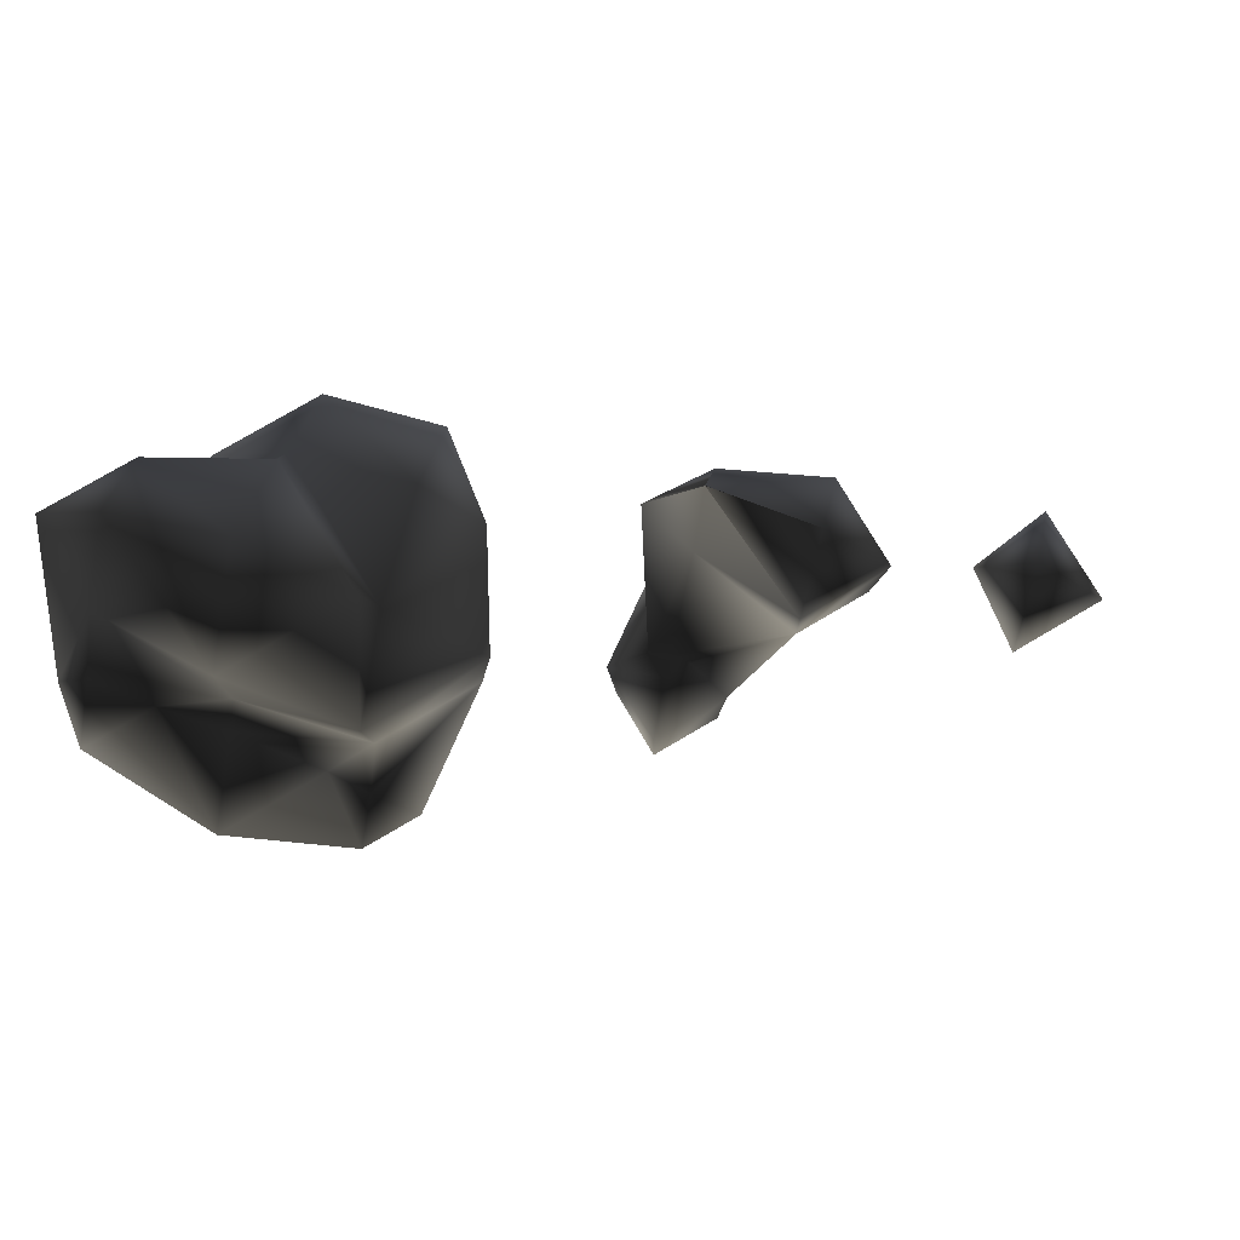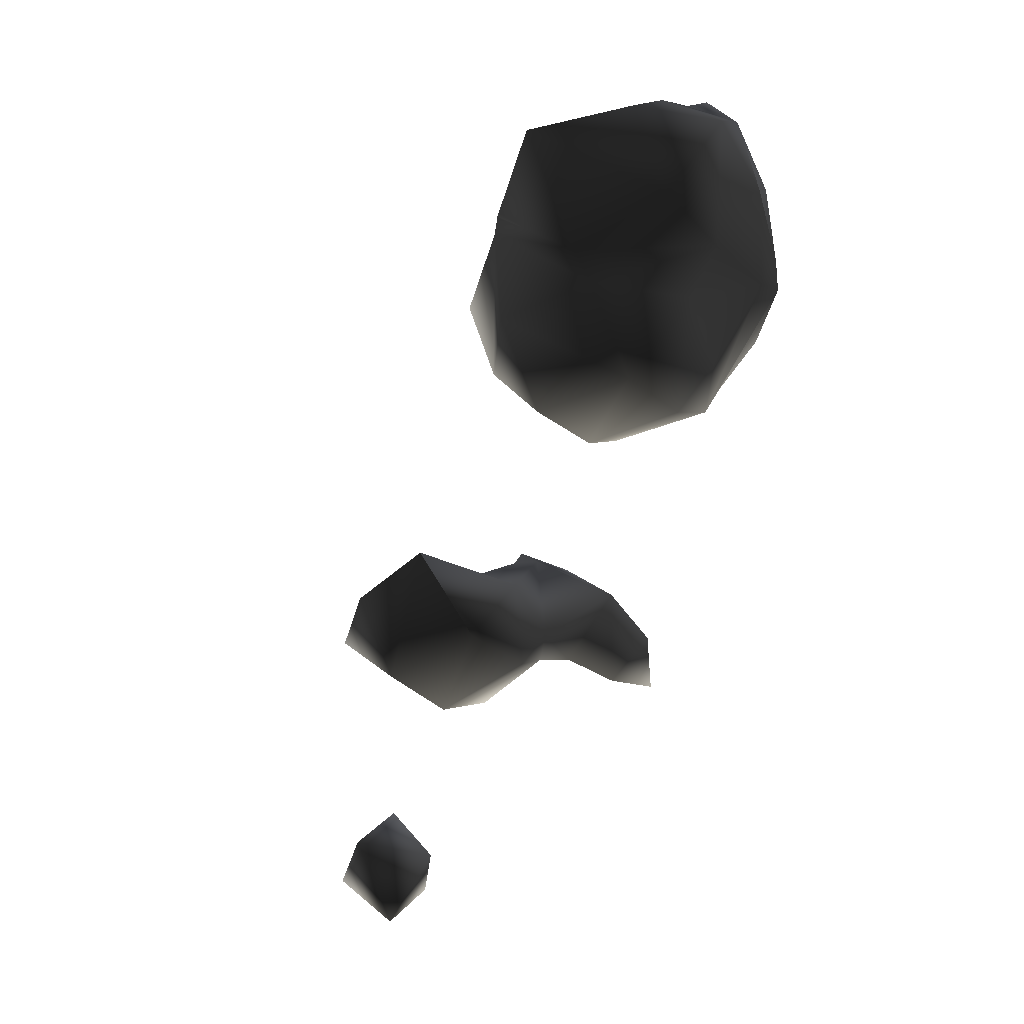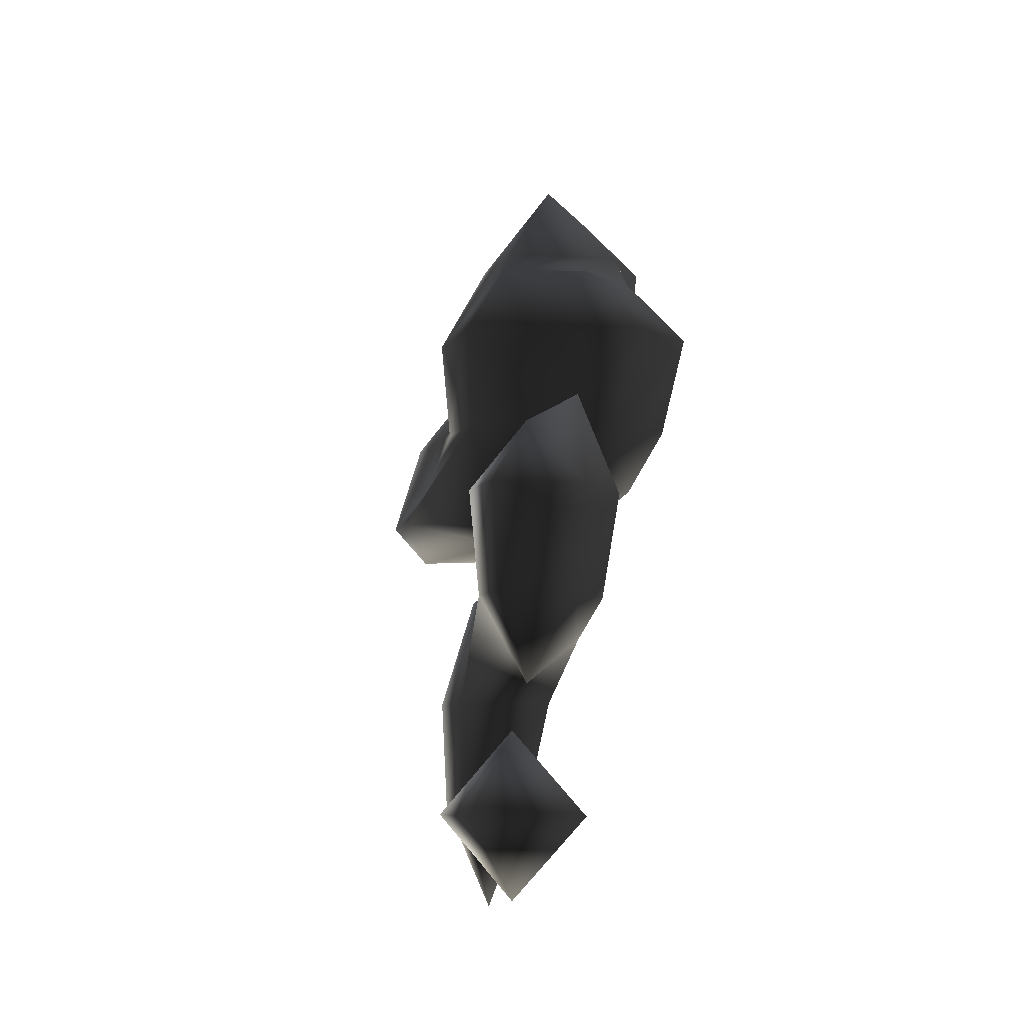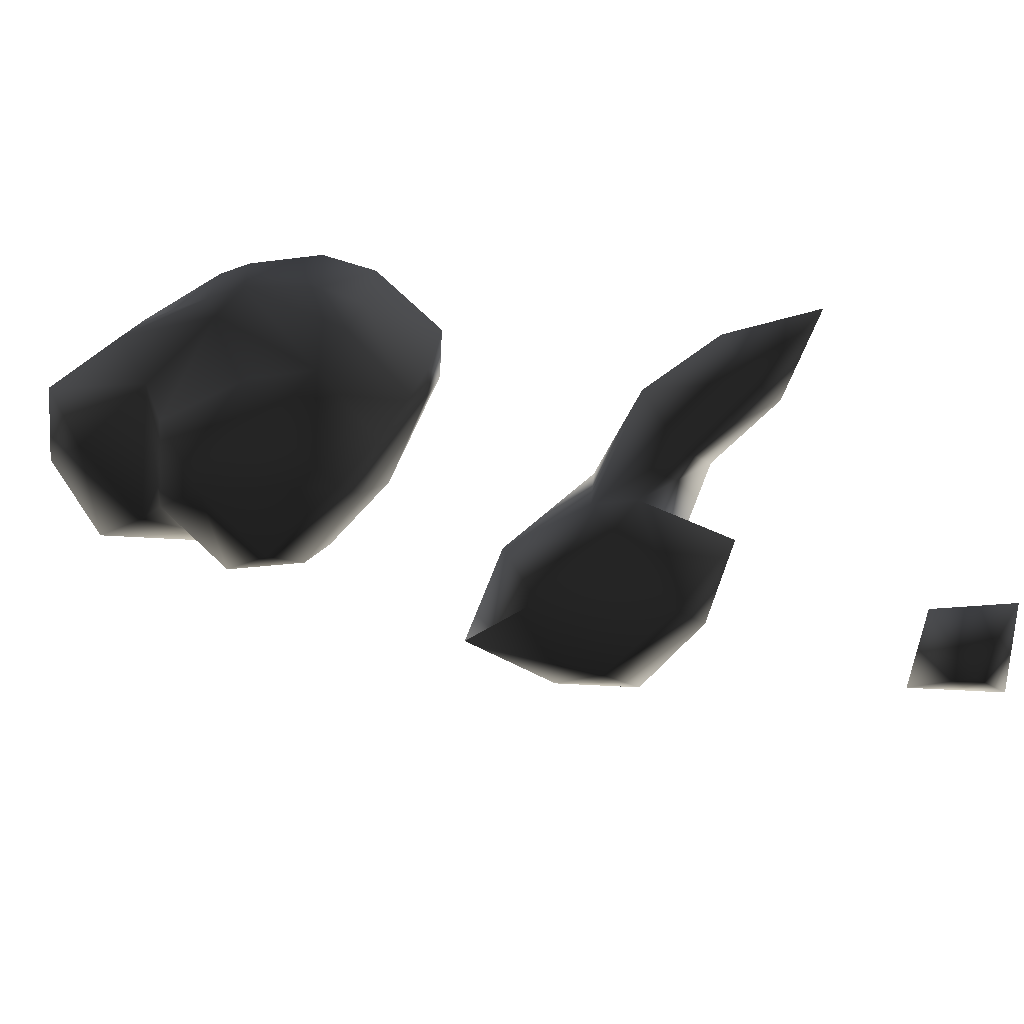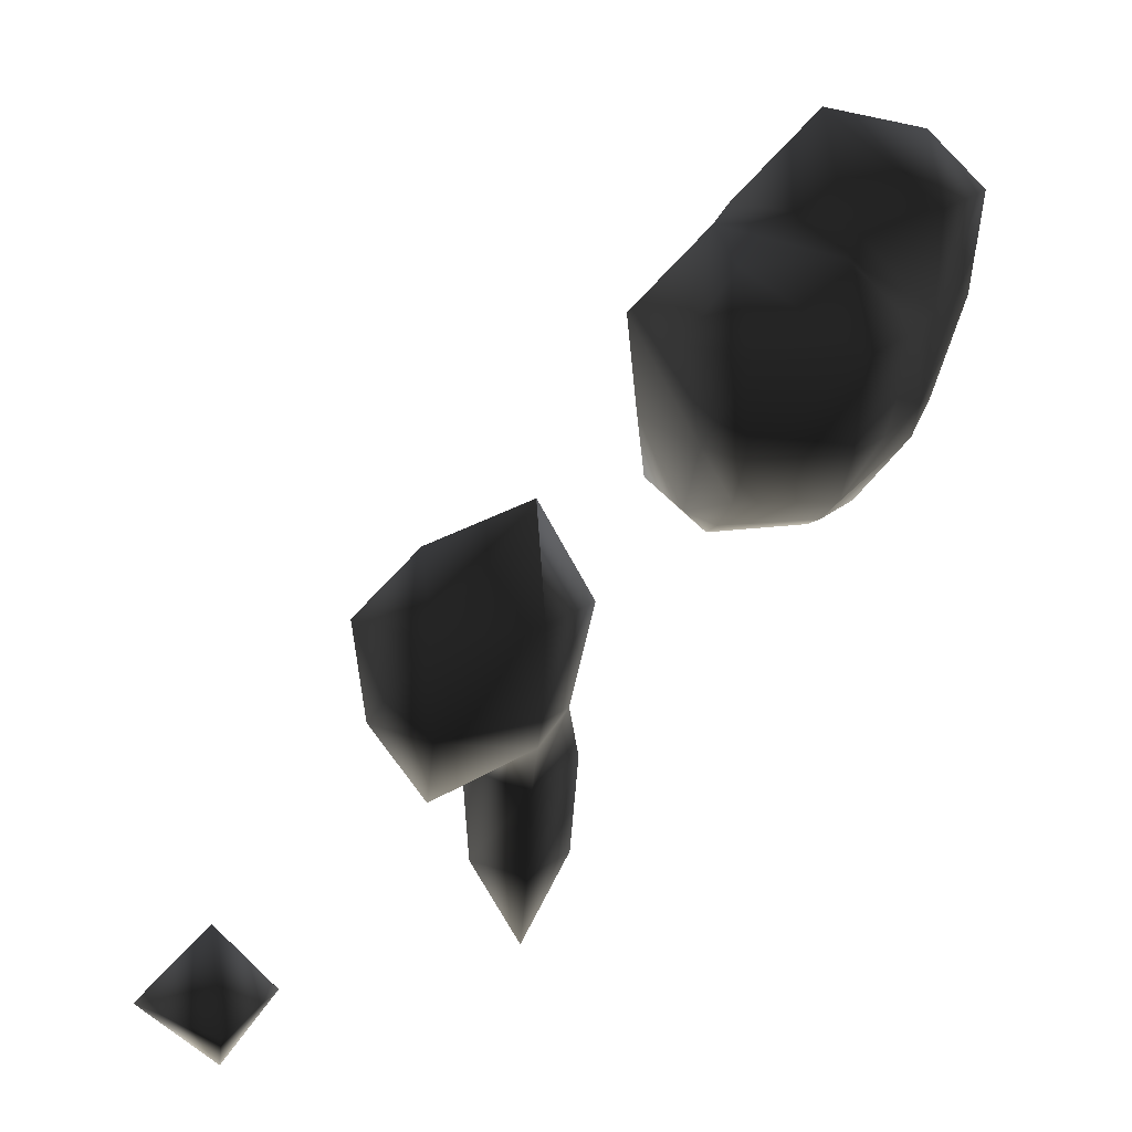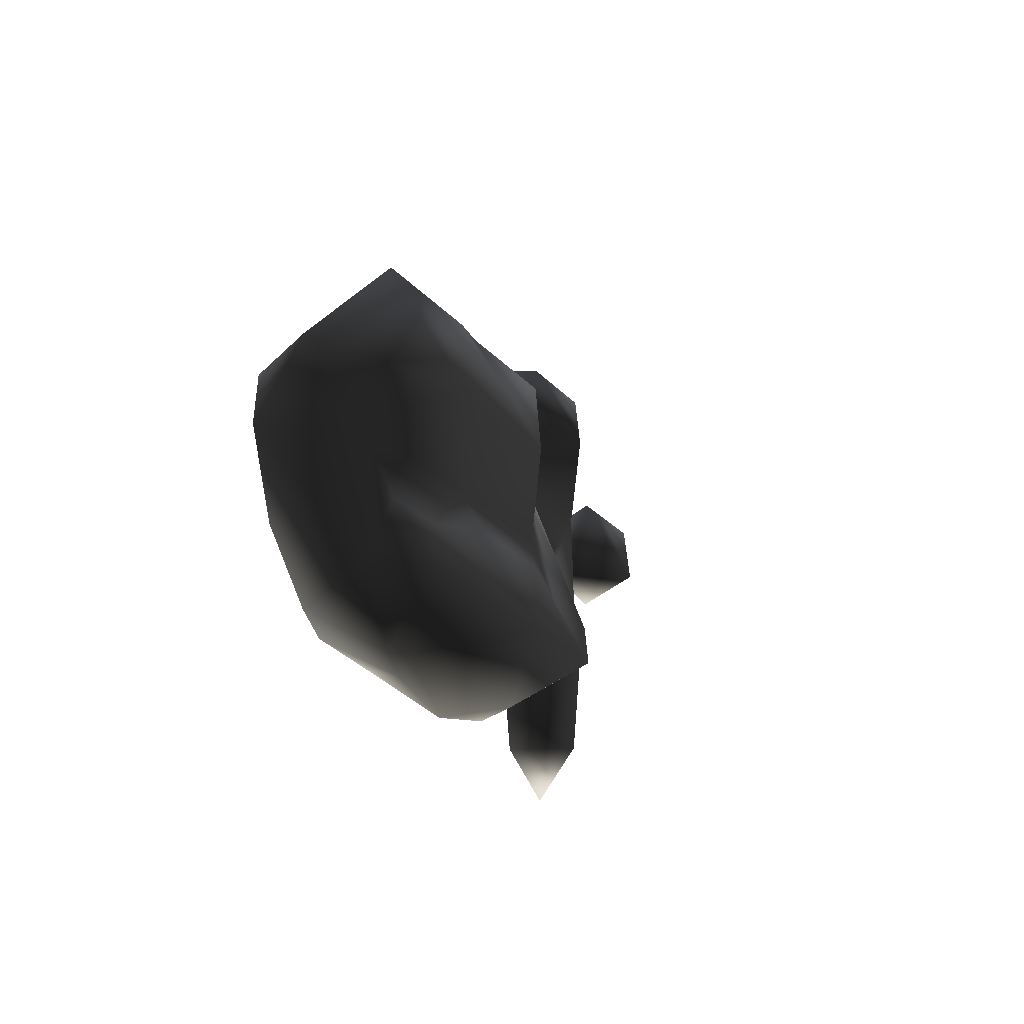
<metadata>
{"format":"obj","ext":"obj","renderer":"f3d","projection":"perspective","resolution":1024,"background":"white","views":[{"elev":76.6,"azim":-165.5,"up":"+Z"},{"elev":-35.9,"azim":31.5,"up":"+Y"},{"elev":-5.8,"azim":-59.9,"up":"+Z"},{"elev":-67.1,"azim":131.9,"up":"+Y"},{"elev":22.2,"azim":-10.6,"up":"+Z"},{"elev":30.9,"azim":133.0,"up":"+Z"}]}
</metadata>
<code>
v 71.3 101 79
v 72 100.3 79
v 72 101 78.3
v 72 101 79.7
v 72 101.7 79
v 72.54 101 79
v 73.48 102 81
v 74 101.5 81
v 74 102 80.16
v 73.37 102 82
v 74 101.4 82
v 74 102 82.63
v 74 102.5 81
v 74 102.6 82
v 75 101.7 81
v 75 102 80.61
v 75 101.5 82
v 75 102 83
v 75 102 83
v 75 102 83
v 74.52 103 79
v 75 102.6 79
v 75 103 78.04
v 74.46 103 80
v 75 102.3 80
v 74.82 103 81
v 75 103 81.1
v 75 102.3 82
v 75 102 83
v 75 103.5 79
v 75 103.5 80
v 75 103.2 81
v 75.29 102 81
v 75.52 102 82
v 75 102 83
v 75.48 103 79
v 75.57 103 80
v 75.2 103 81
v 76.69 103 83
v 77 102.6 83
v 77 103 82.44
v 76.5 103 84
v 77 102.3 84
v 77 103 84.68
v 76.77 104 82
v 77 103.6 82
v 77 104 81.77
v 76.31 104 83
v 76.2 104 84
v 77 104 84.8
v 76.61 105 82
v 77 105 81.61
v 77 105 82.39
v 77 104.7 83
v 77 104.8 84
v 77 105.4 82
v 78 102.6 83
v 78 103 82.38
v 78 102.3 84
v 78 103 84.69
v 78 103.6 82
v 78 104 81.78
v 78 103.2 85
v 77.16 104 85
v 78 104 85.84
v 78 105 81.68
v 77.3 105 83
v 78 105 83.7
v 78 104.8 84
v 78 104.8 85
v 78 105.3 82
v 78 105.7 83
v 78.42 103 83
v 78.69 103 84
v 78.45 104 82
v 79 104 82.61
v 79 103.8 83
v 79 103.5 84
v 79 103.4 85
v 79 104 85.6
v 78.53 105 82
v 79 105 82.67
v 78.55 105 84
v 79 105 84.45
v 79 104.6 85
v 79 105.2 83
v 79 105.5 84
v 79.17 104 83
v 79.49 104 84
v 79.6 104 85
v 79.13 105 83
v 79.32 105 84
f 3 2 1
f 4 1 2
f 5 3 1
f 5 1 4
f 3 6 2
f 6 4 2
f 5 6 3
f 6 5 4
f 9 8 7
f 11 10 7
f 11 7 8
f 12 10 11
f 13 9 7
f 13 7 10
f 13 10 14
f 14 10 12
f 16 15 8
f 16 8 9
f 8 17 11
f 15 17 8
f 19 18 12
f 11 19 12
f 17 19 11
f 20 18 19
f 23 22 21
f 25 24 21
f 25 21 22
f 26 24 13
f 24 16 13
f 16 9 13
f 16 24 25
f 26 13 27
f 13 28 27
f 13 14 28
f 14 12 18
f 29 14 18
f 28 14 29
f 29 18 20
f 30 23 21
f 30 21 24
f 30 24 31
f 31 24 26
f 31 26 32
f 32 26 27
f 16 33 15
f 34 17 15
f 34 15 33
f 35 19 17
f 35 17 34
f 35 20 19
f 23 36 22
f 37 25 22
f 37 22 36
f 33 16 25
f 37 33 25
f 38 33 37
f 38 27 28
f 34 38 28
f 33 38 34
f 34 28 29
f 34 29 35
f 35 29 20
f 30 36 23
f 36 30 31
f 36 31 37
f 37 31 32
f 37 32 38
f 38 32 27
f 41 40 39
f 43 42 39
f 43 39 40
f 44 42 43
f 47 46 45
f 45 46 41
f 39 45 41
f 48 45 39
f 49 39 42
f 48 39 49
f 42 44 50
f 42 50 49
f 47 45 51
f 47 51 52
f 48 54 53
f 51 48 53
f 45 48 51
f 54 48 49
f 54 49 55
f 55 49 50
f 56 52 51
f 56 51 53
f 58 57 40
f 58 40 41
f 40 59 43
f 57 59 40
f 44 43 59
f 44 59 60
f 62 61 46
f 62 46 47
f 41 46 58
f 58 46 61
f 64 50 63
f 50 60 63
f 50 44 60
f 65 64 63
f 52 62 47
f 52 66 62
f 67 53 54
f 67 54 68
f 54 69 68
f 54 55 69
f 55 50 64
f 70 55 64
f 69 55 70
f 70 64 65
f 71 66 52
f 71 52 56
f 56 53 67
f 72 56 67
f 71 56 72
f 72 67 68
f 58 73 57
f 74 59 57
f 74 57 73
f 74 60 59
f 62 75 61
f 75 76 61
f 61 76 58
f 76 77 58
f 77 73 58
f 73 77 74
f 74 77 78
f 74 78 60
f 78 63 60
f 78 79 63
f 65 63 79
f 65 79 80
f 66 81 75
f 66 75 62
f 76 75 82
f 82 75 81
f 83 68 69
f 83 69 84
f 69 85 84
f 69 70 85
f 70 65 80
f 70 80 85
f 71 81 66
f 86 82 81
f 71 86 81
f 72 86 71
f 72 68 83
f 87 72 83
f 86 72 87
f 87 83 84
f 76 88 77
f 89 78 77
f 89 77 88
f 90 79 78
f 90 78 89
f 90 80 79
f 82 91 88
f 82 88 76
f 88 92 89
f 88 91 92
f 92 84 85
f 90 92 85
f 89 92 90
f 90 85 80
f 86 91 82
f 91 86 87
f 91 87 92
f 92 87 84

</code>
